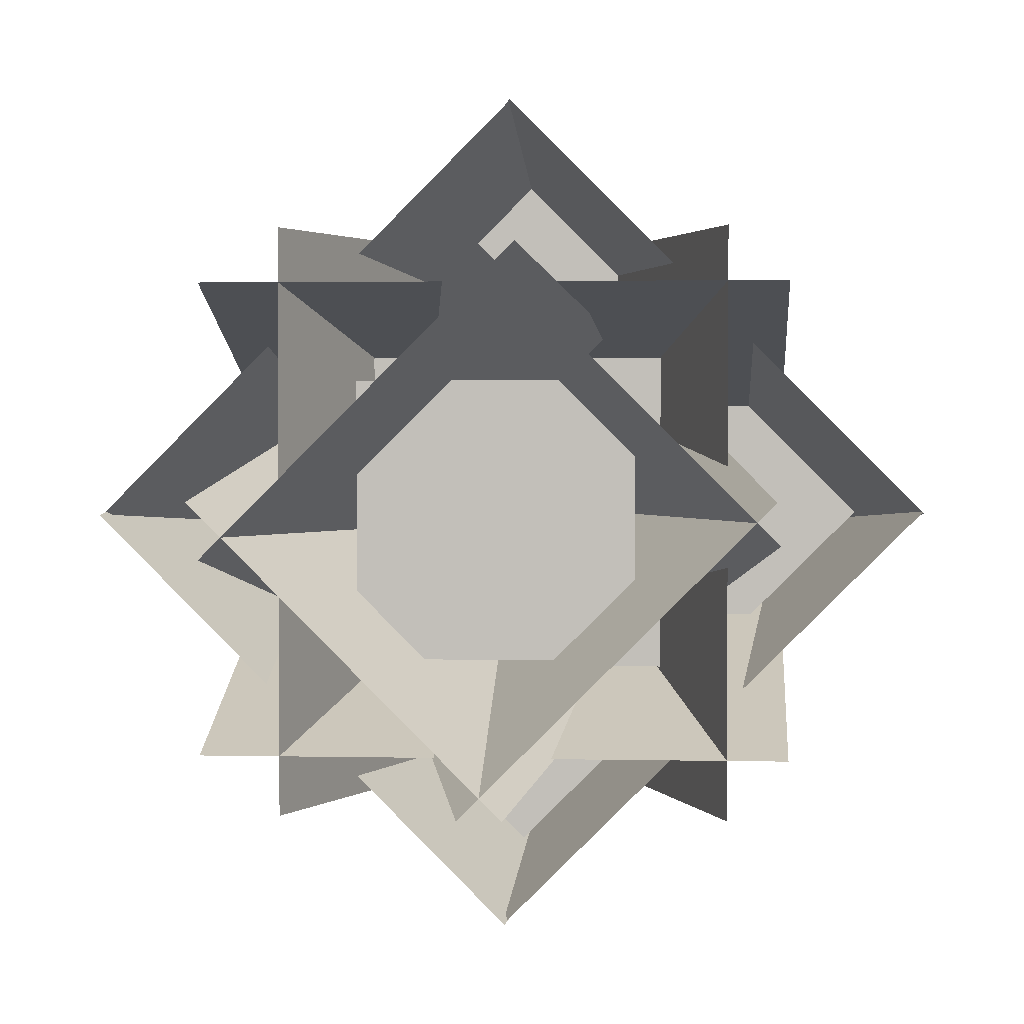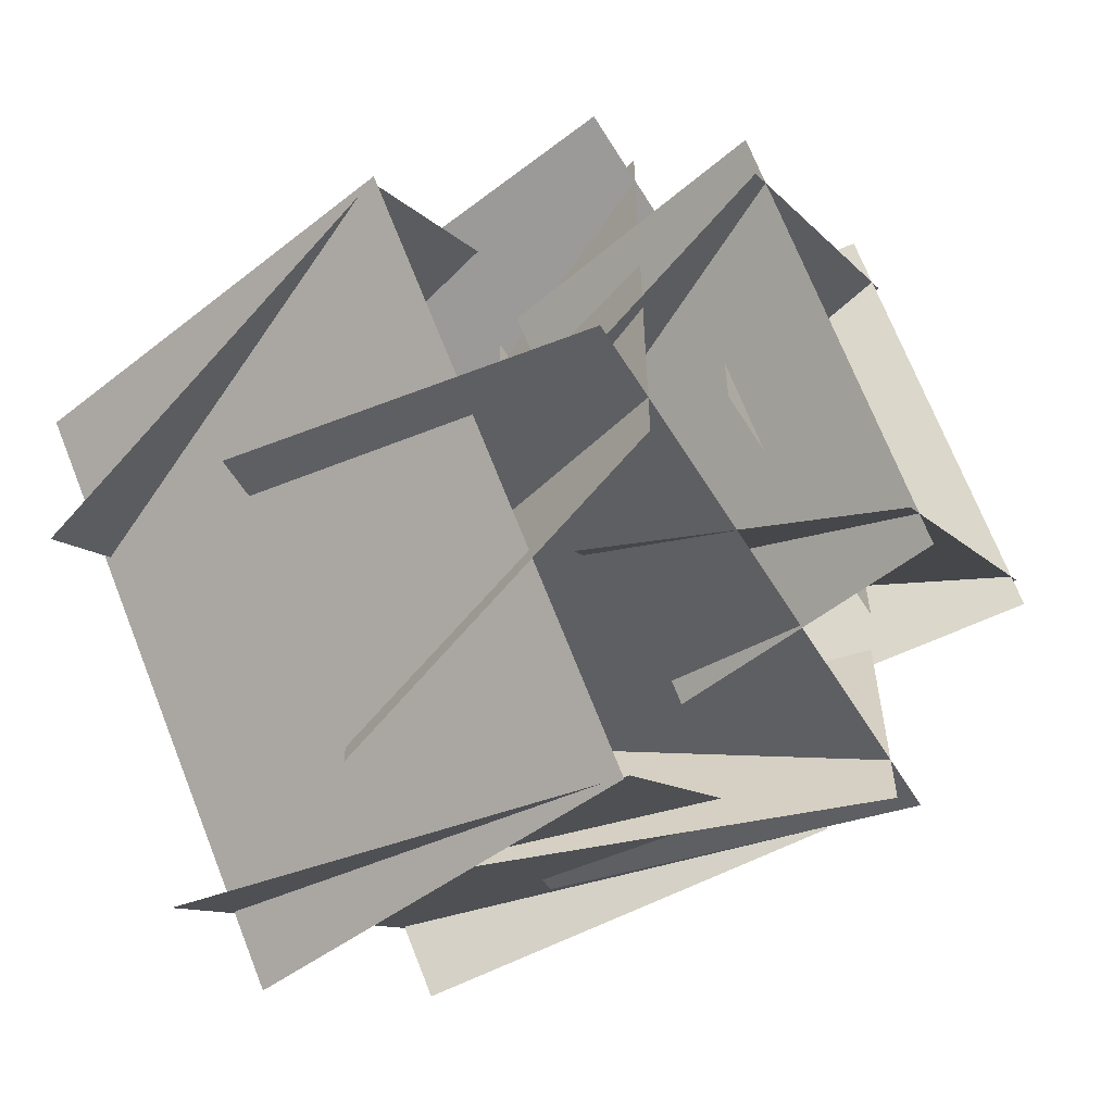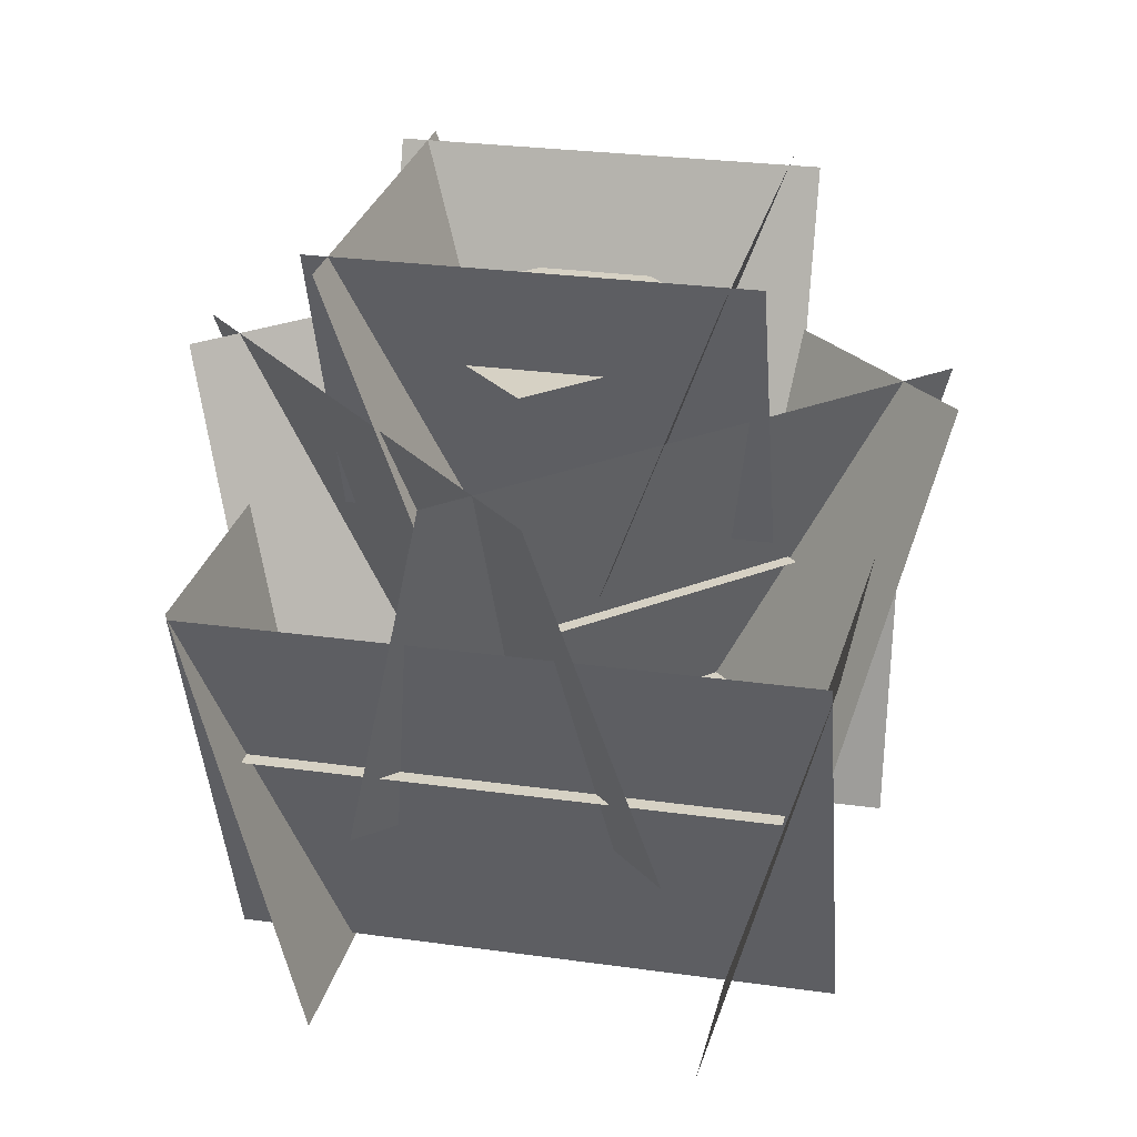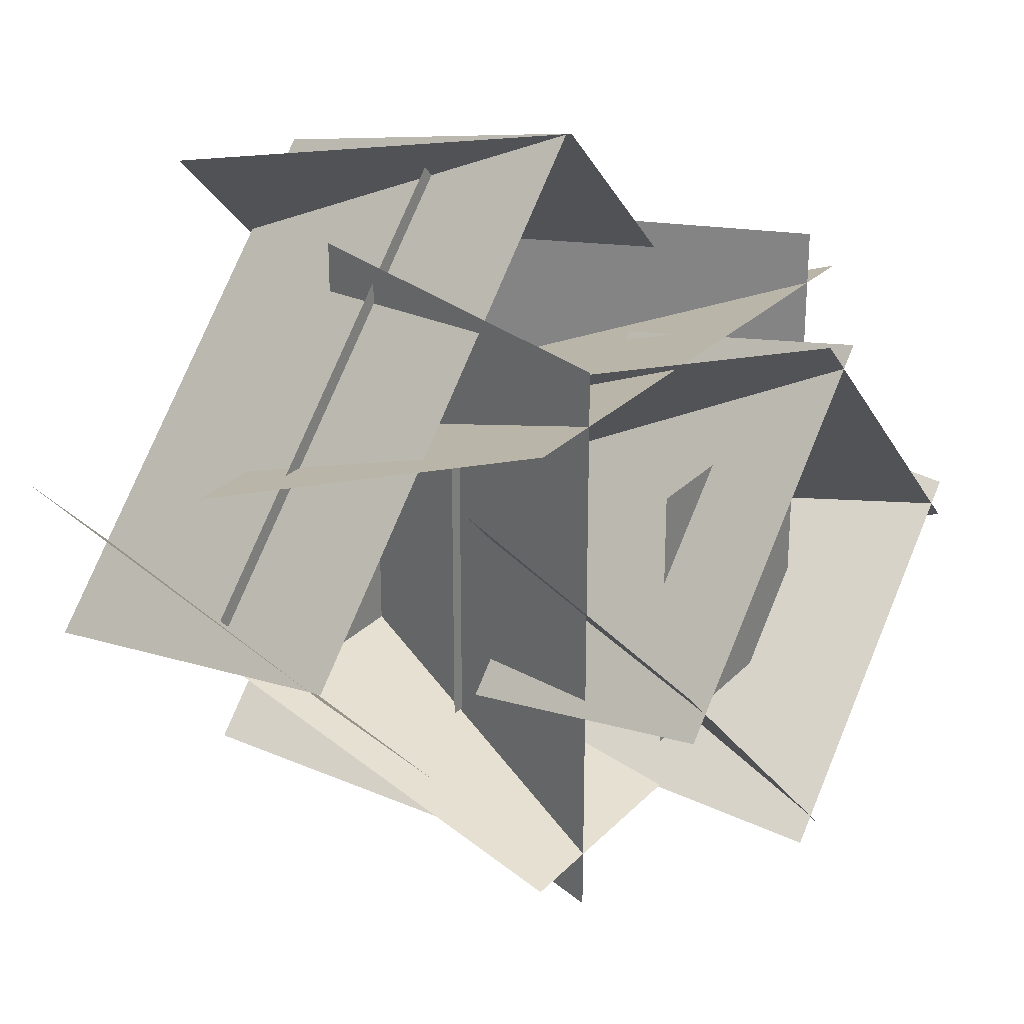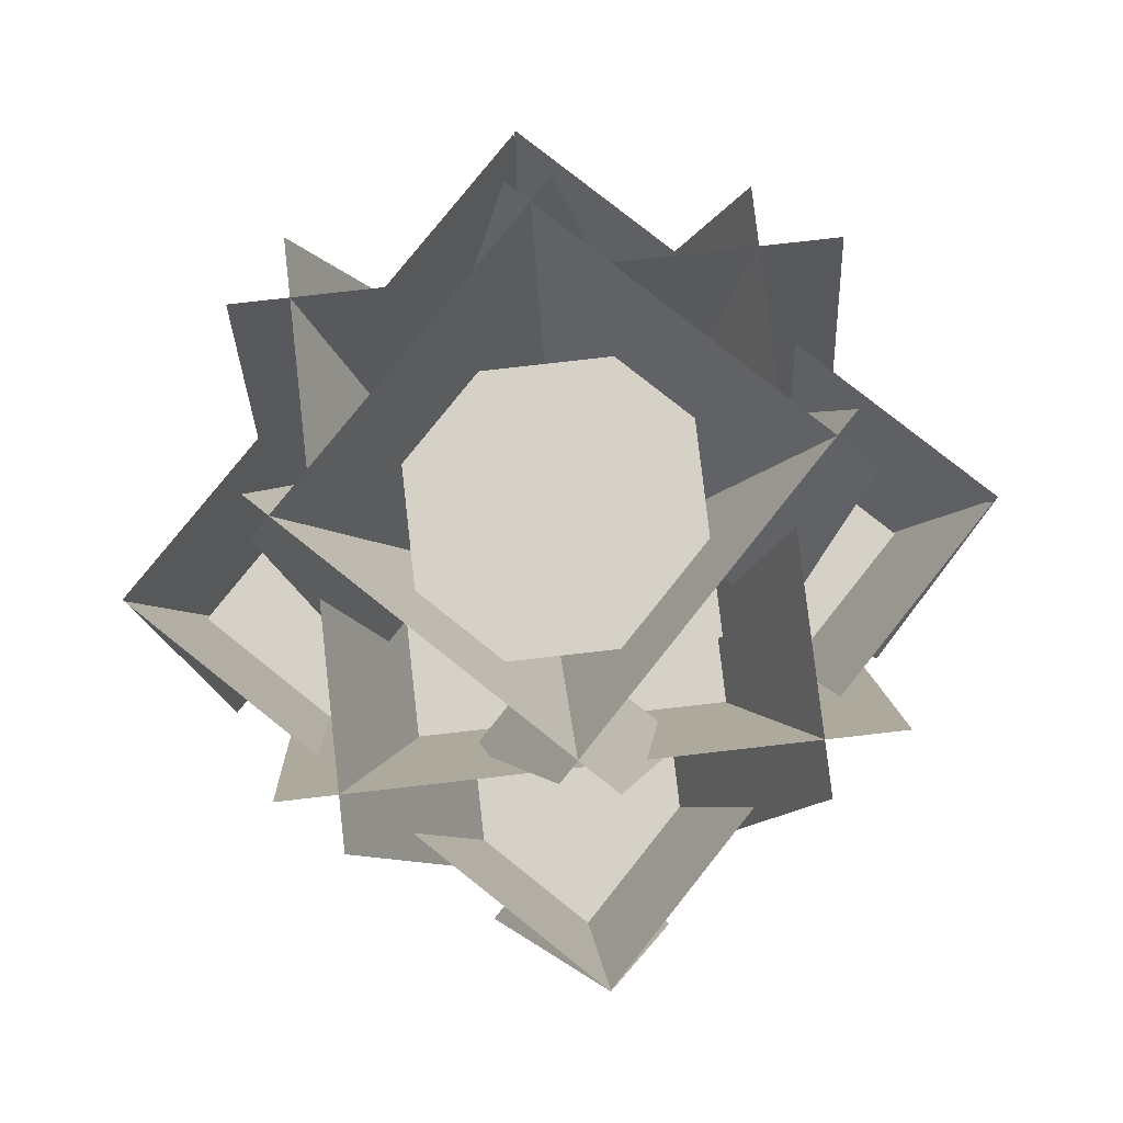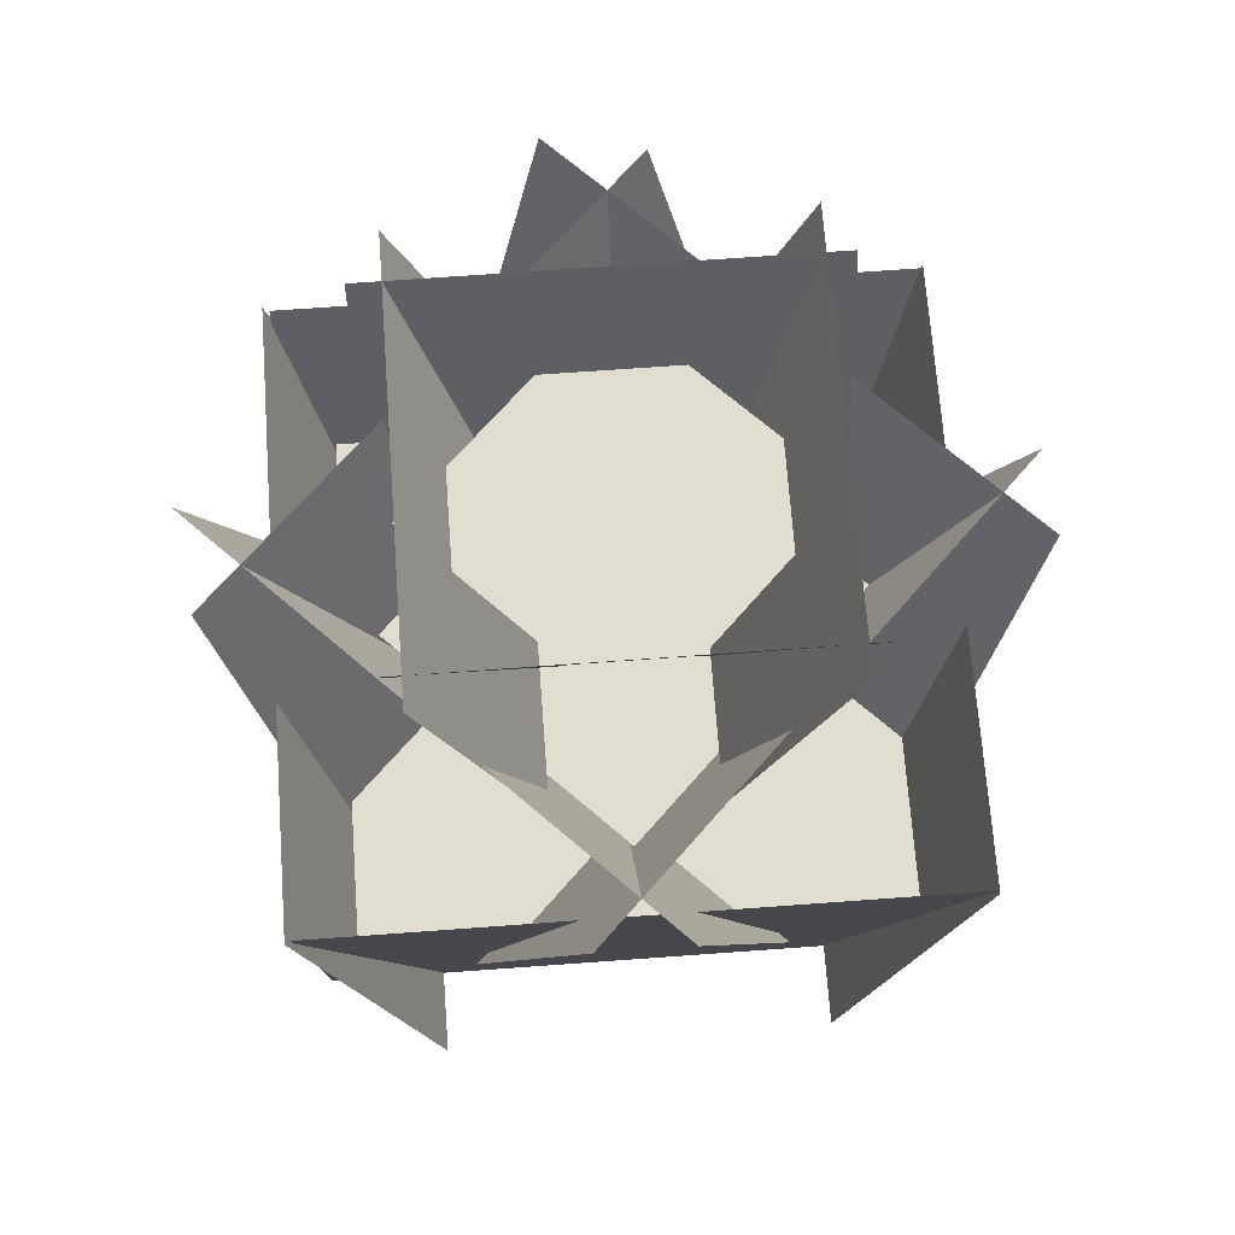
<metadata>
{"format":"obj","ext":"obj","renderer":"f3d","projection":"perspective","resolution":1024,"background":"white","views":[{"elev":2.0,"azim":-175.4,"up":"+Z"},{"elev":-59.3,"azim":121.4,"up":"+Z"},{"elev":26.6,"azim":57.5,"up":"+Y"},{"elev":26.0,"azim":122.8,"up":"+Z"},{"elev":78.9,"azim":-6.5,"up":"+Y"},{"elev":68.9,"azim":-139.2,"up":"+Y"}]}
</metadata>
<code>
v  2.19 -5.88 -12.2
v  -12.66 -5.88 2.652
v  -14.58 9.482 0.7368
v  0.2747 9.482 -14.12
v  -11.78 -5.733 -2.154
v  3.072 -5.733 12.7
v  0.2175 9.335 15.56
v  -14.64 9.335 0.7011
v  -9.718 0.5905 3.602
v  10.48 0.5905 3.602
v  10.48 14.69 8.732
v  -9.718 14.69 8.732
v  10.48 0.5905 -2.407
v  -9.718 0.5905 -2.407
v  -9.718 14.69 -7.537
v  10.48 14.69 -7.537
v  2.573 0.5905 10.6
v  2.573 0.5905 -9.595
v  7.703 14.69 -9.595
v  7.703 14.69 10.6
v  -2.511 0.5905 -9.595
v  -2.511 0.5905 10.6
v  -7.642 14.69 10.6
v  -7.642 14.69 -9.595
v  -3.563 -5.529 11.75
v  11.29 -5.529 -3.101
v  15.06 9.131 0.6717
v  0.2096 9.131 15.53
v  12.37 -5.733 3.401
v  -2.482 -5.733 -11.45
v  0.3726 9.335 -14.31
v  15.23 9.335 0.5461
v  -3.426 9.669 7.151
v  6.858 9.669 -3.134
v  9.47 19.82 -0.5216
v  -0.8139 19.82 9.762
v  3.692 9.669 -6.3
v  -6.592 9.669 3.985
v  -9.204 19.82 1.373
v  1.08 19.82 -8.912
v  -6.707 9.669 -2.621
v  3.577 9.669 7.663
v  0.9651 19.82 10.28
v  -9.319 19.82 -0.009
v  7.266 9.669 3.974
v  -3.018 9.669 -6.31
v  -0.4063 19.82 -8.922
v  9.878 19.82 1.362
v  0.128 3.249 13.39
v  12.87 3.249 0.6555
v  0.128 3.249 -12.08
v  -12.61 3.249 0.6555
v  -5.501 8.017 6.285
v  5.757 8.017 6.285
v  5.757 8.017 -4.974
v  -5.501 8.017 -4.974
v  -4.563 15.99 5.347
v  4.819 15.99 5.347
v  4.819 15.99 -4.035
v  -4.563 15.99 -4.035
g Plane02
f 1 2 3
f 3 4 1
f 5 6 7
f 7 8 5
f 9 10 11
f 11 12 9
f 13 14 15
f 15 16 13
f 17 18 19
f 19 20 17
f 21 22 23
f 23 24 21
f 25 26 27
f 27 28 25
f 29 30 31
f 31 32 29
f 33 34 35
f 35 36 33
f 37 38 39
f 39 40 37
f 41 42 43
f 43 44 41
f 45 46 47
f 47 48 45
f 49 50 51
f 51 52 49
f 53 54 55
f 55 56 53
f 57 58 59
f 59 60 57

</code>
